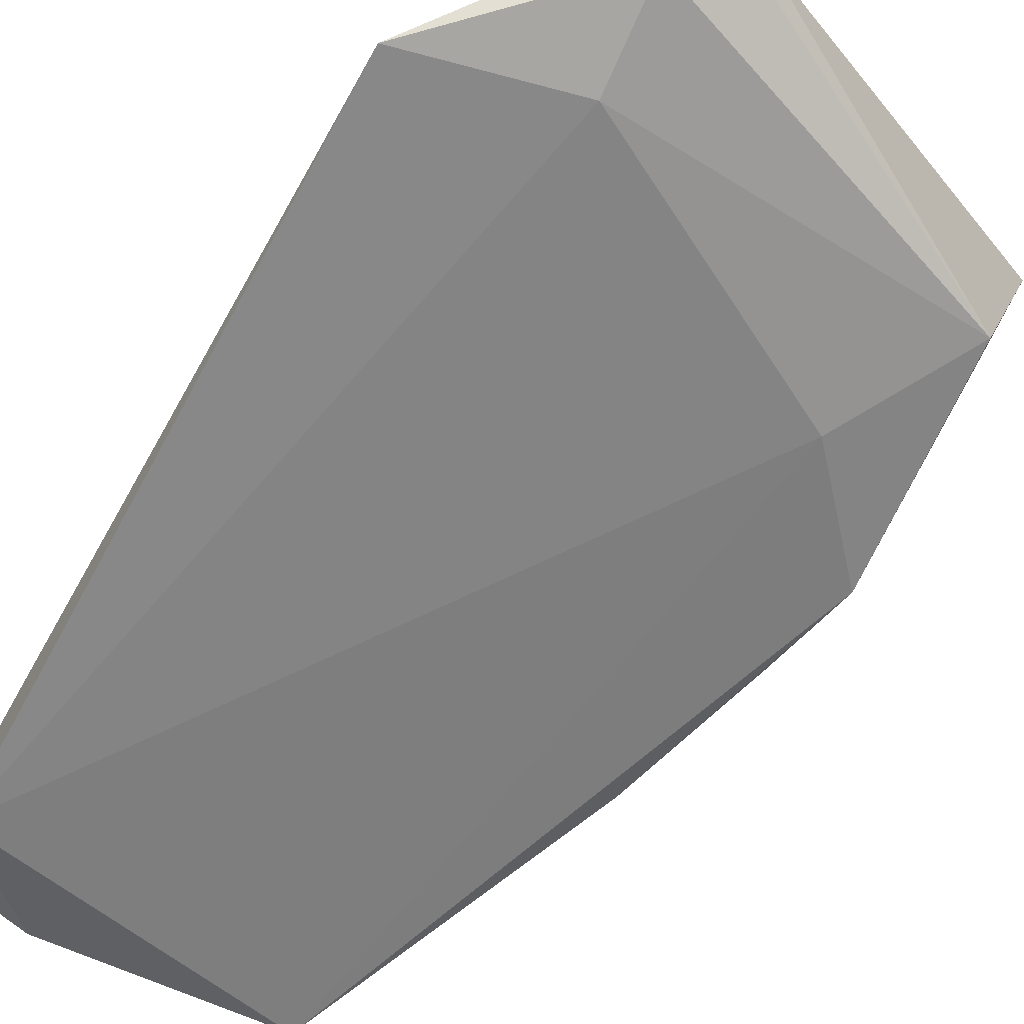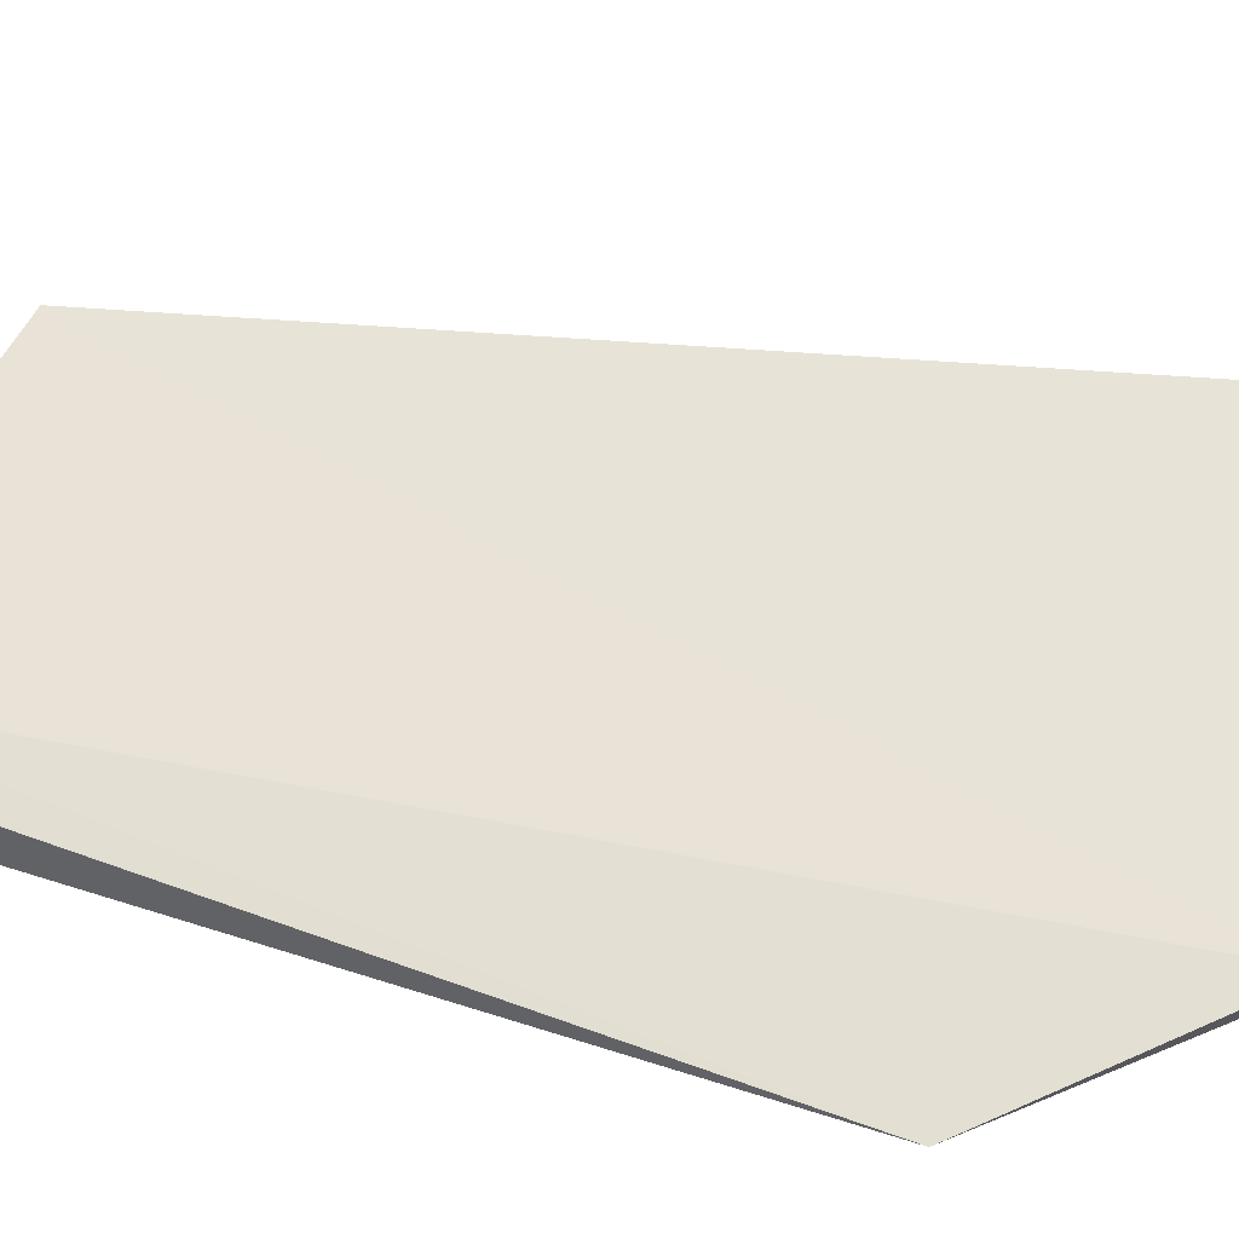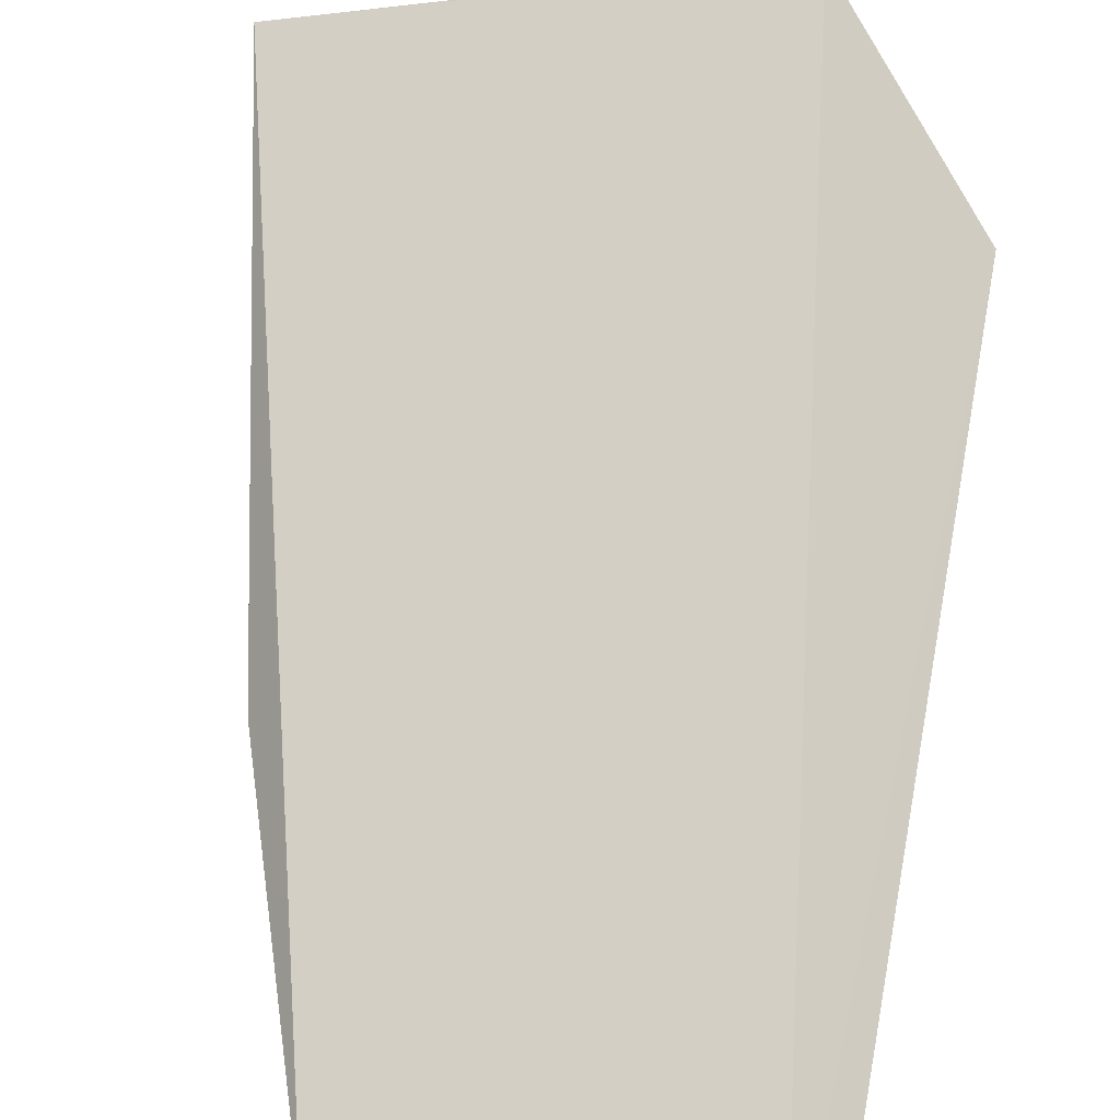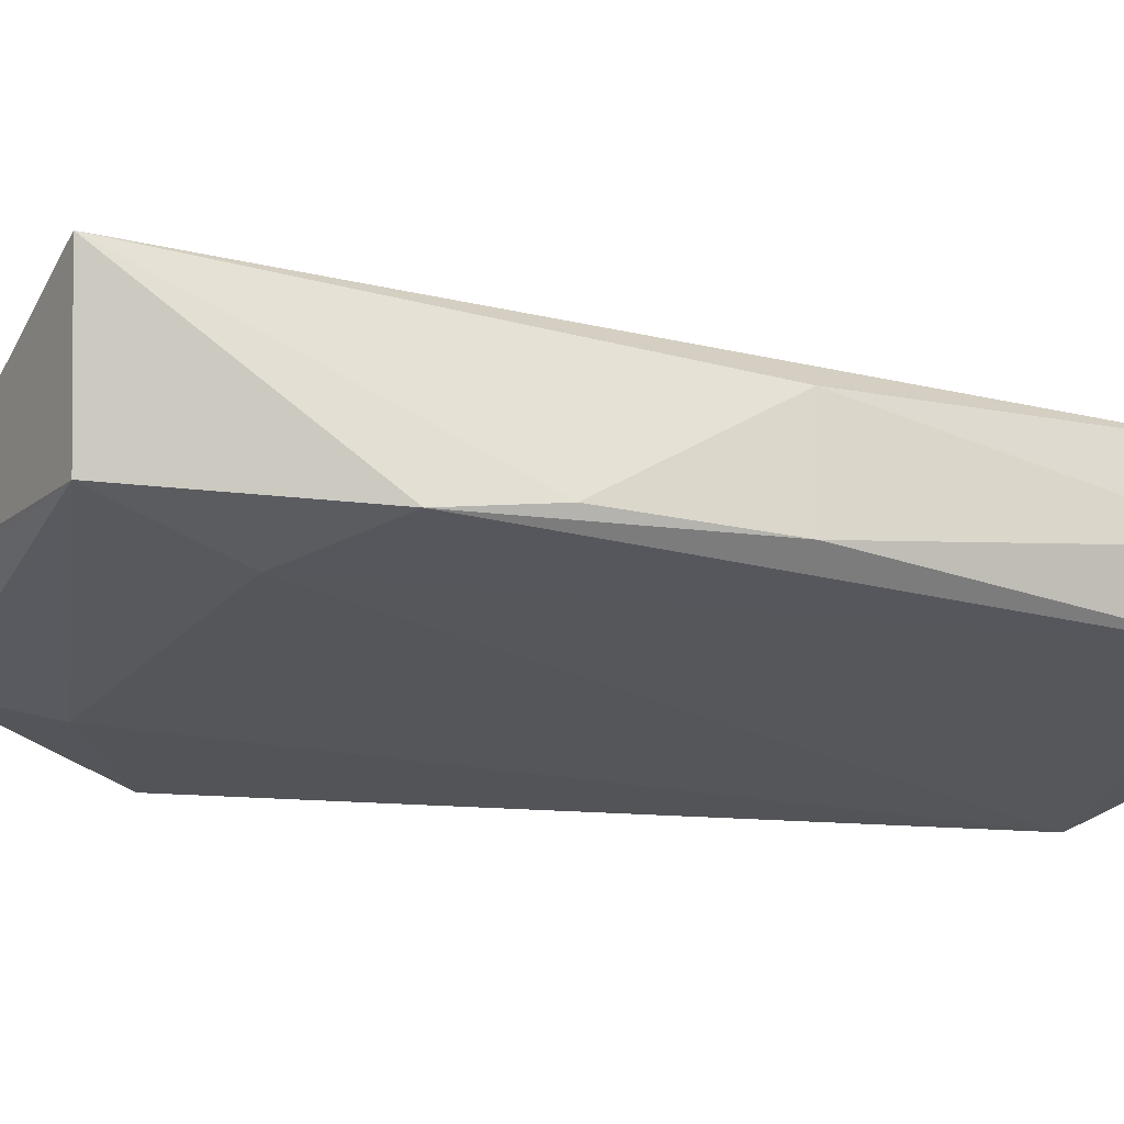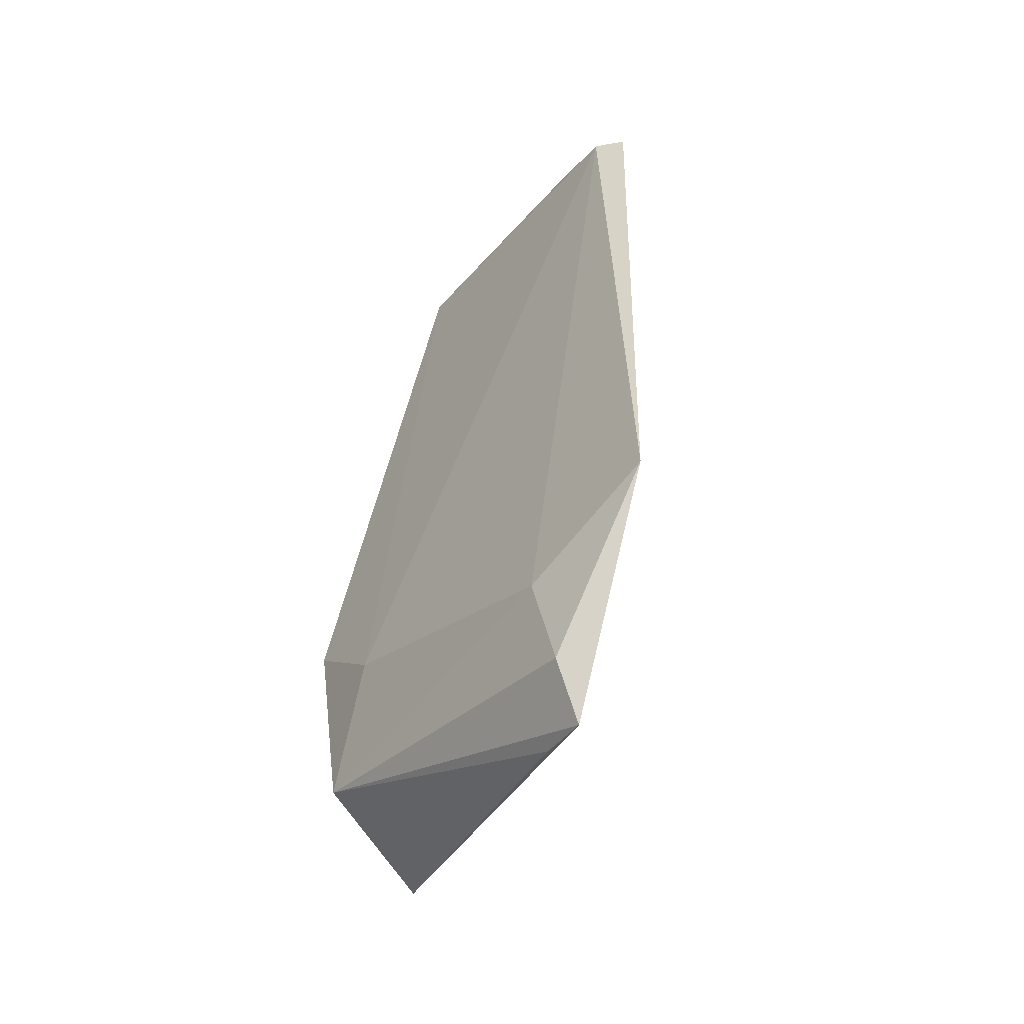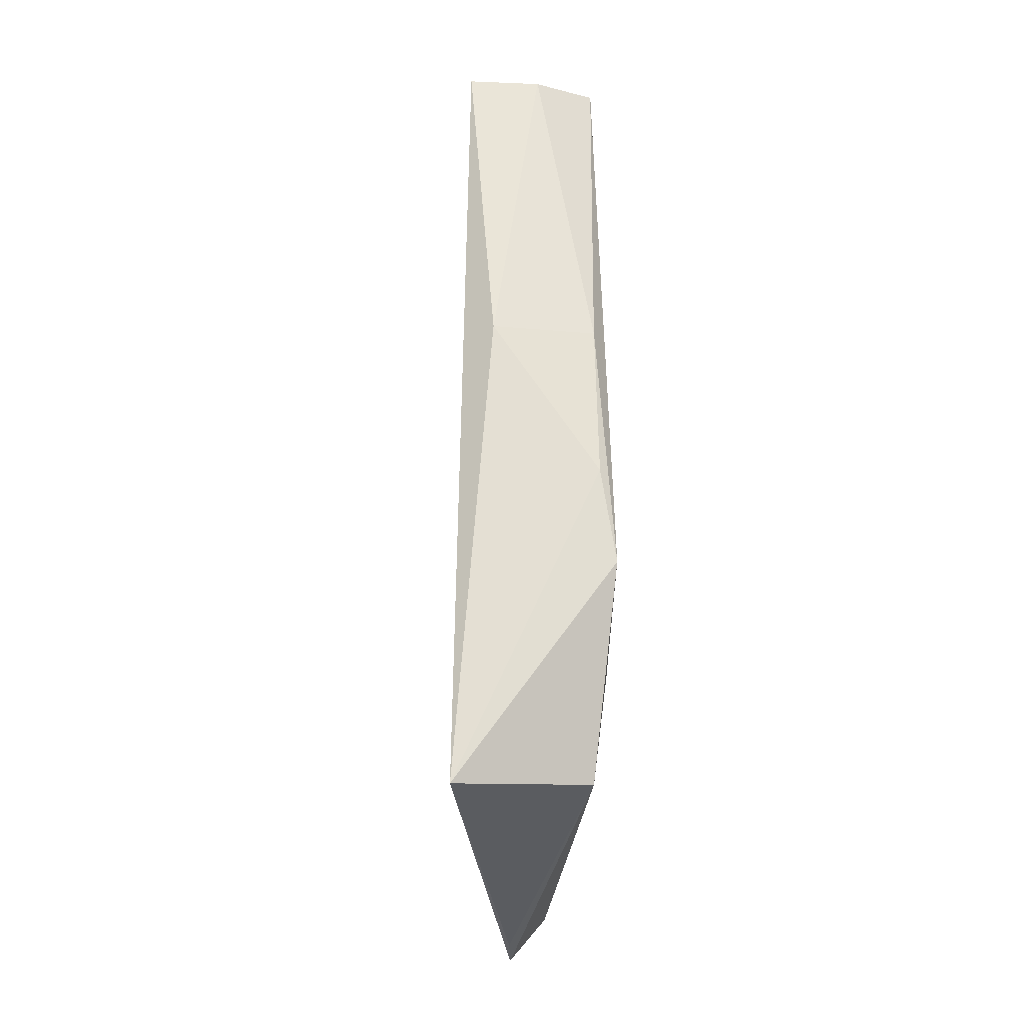
<metadata>
{"format":"obj","ext":"obj","renderer":"f3d","projection":"perspective","resolution":1024,"background":"white","views":[{"elev":-60.6,"azim":-28.1,"up":"+Z"},{"elev":38.8,"azim":-65.4,"up":"+Z"},{"elev":75.2,"azim":-169.3,"up":"+Z"},{"elev":-23.9,"azim":88.0,"up":"+Z"},{"elev":-57.5,"azim":-130.5,"up":"+Y"},{"elev":-11.0,"azim":81.6,"up":"+Y"}]}
</metadata>
<code>
v 0.03305 0.001655 0.01908
v 0.05085 -0.07008 0.02292
v 0.04736 -0.04986 0.007404
v 0.00078 -0.005447 0.004719
v 0.01588 -0.086 0.01257
v 0.03015 0.001855 0.00627
v 0.04243 -0.02679 0.01805
v 0.003218 0.003401 0.01018
v 0.04603 -0.06985 0.009454
v 0.03911 -0.0594 0.006883
v 0.04578 -0.04109 0.008616
v 0.0009875 -0.07002 0.006791
v 0.009294 0.003127 0.006994
v 0.02056 -0.08436 0.01335
v 0.04176 -0.02693 0.008312
v 0.0004034 0.001906 0.008864
v 0.01474 -0.07315 0.006679
v 0.03295 0.001823 0.01226
v 0.01426 -0.08197 0.008759
f 5 2 1
f 7 1 2
f 8 5 1
f 9 3 2
f 10 6 3
f 10 4 6
f 10 3 9
f 11 7 2
f 11 2 3
f 12 5 8
f 13 6 4
f 14 9 2
f 14 2 5
f 14 5 9
f 15 11 3
f 15 3 6
f 15 7 11
f 16 12 8
f 16 4 12
f 16 13 4
f 16 8 13
f 17 12 4
f 17 4 10
f 17 10 9
f 18 13 8
f 18 8 1
f 18 6 13
f 18 15 6
f 18 1 7
f 18 7 15
f 19 17 9
f 19 9 5
f 19 5 12
f 19 12 17

</code>
